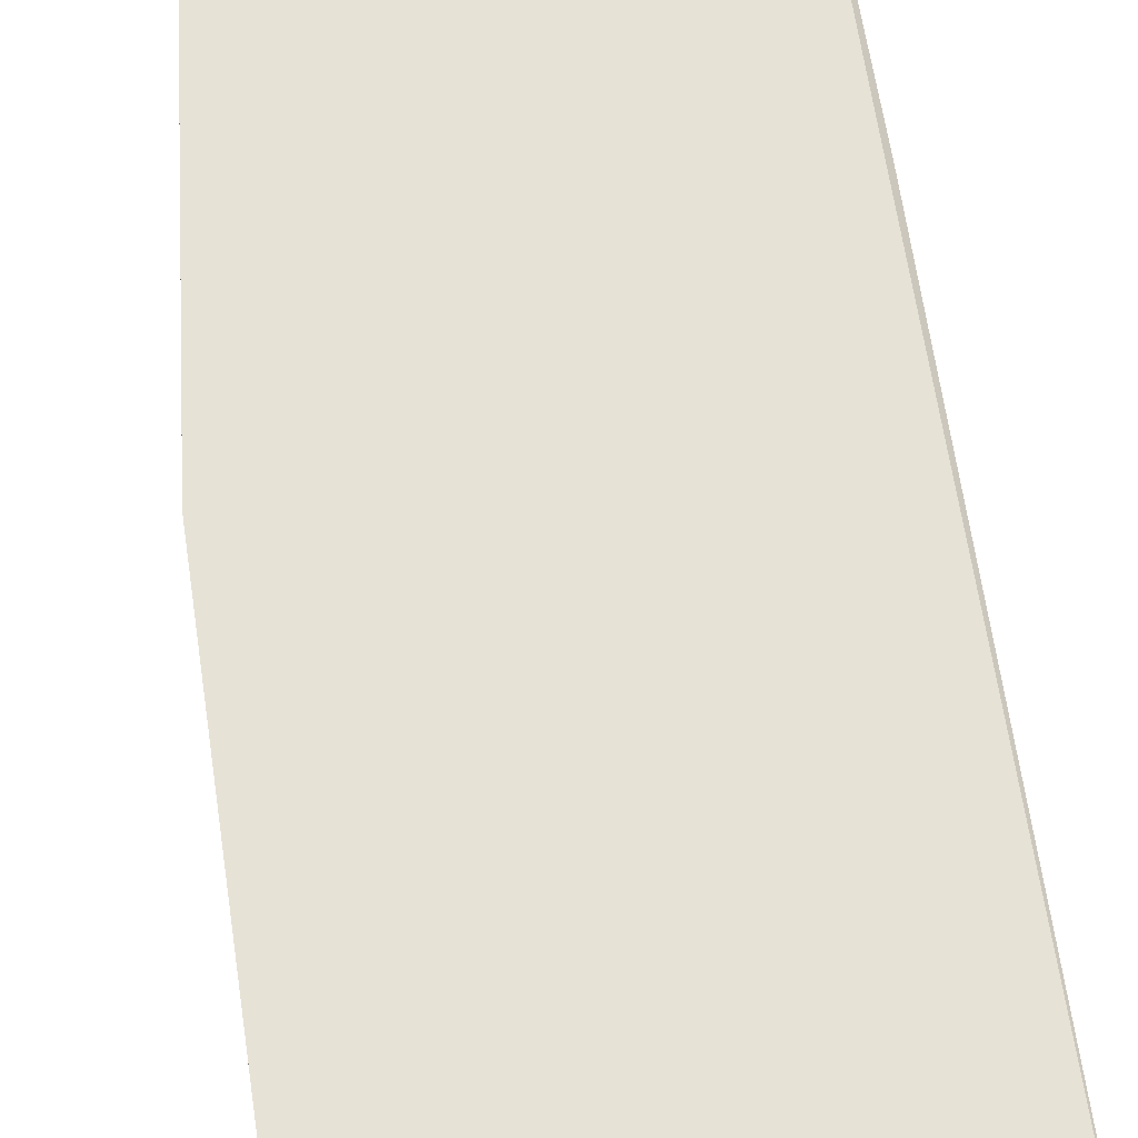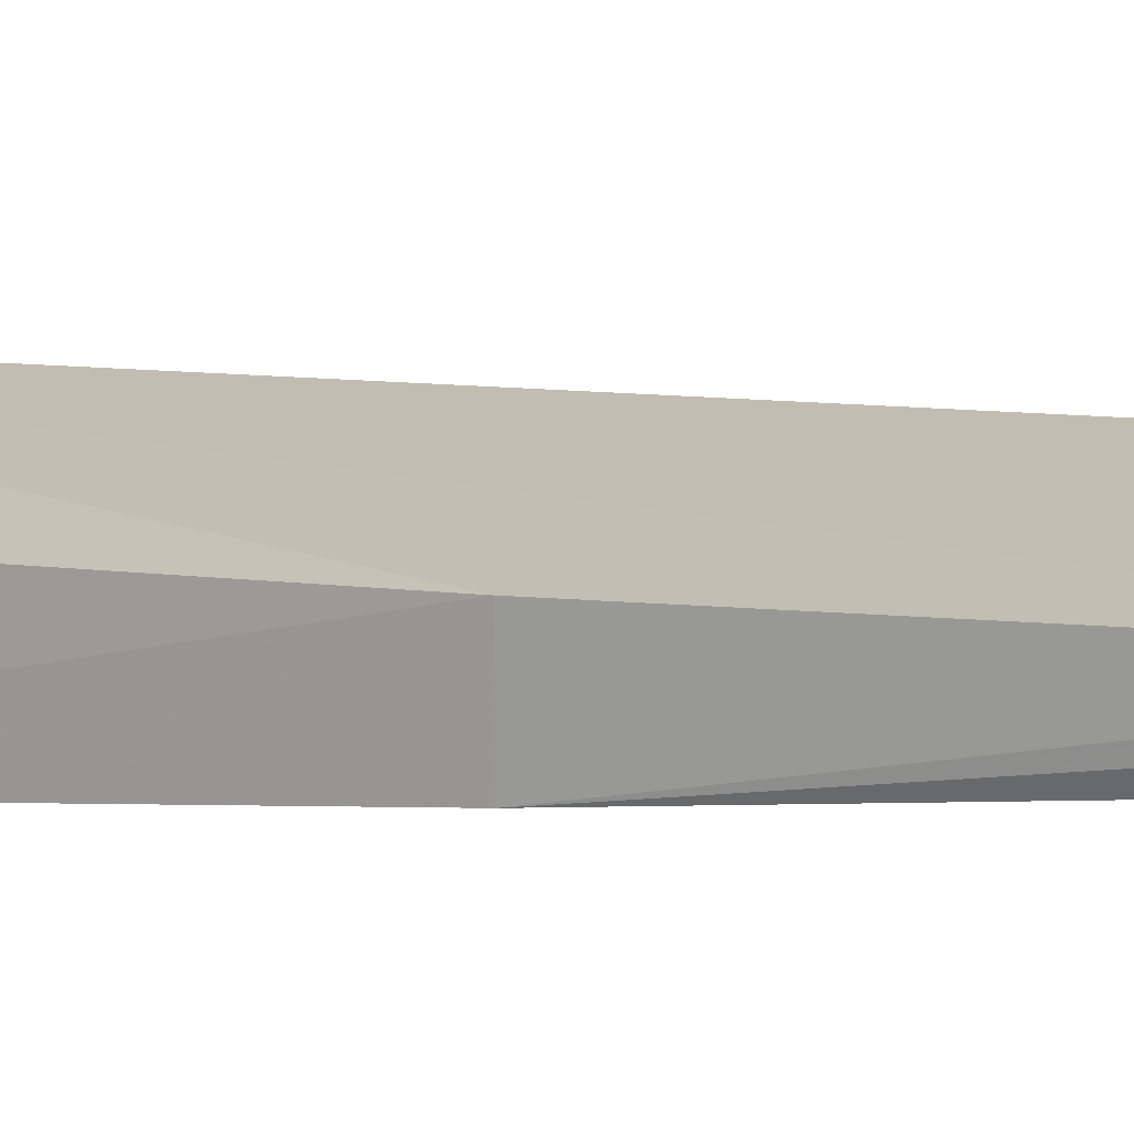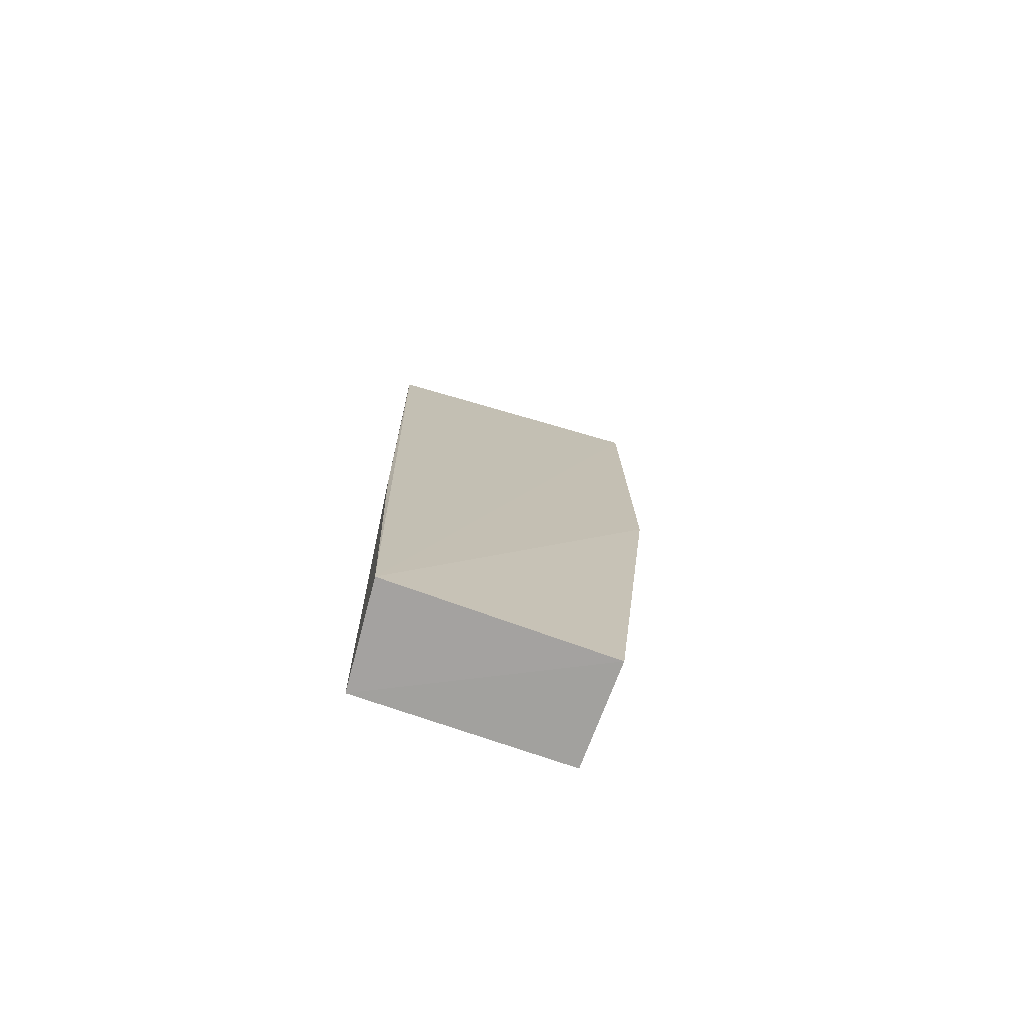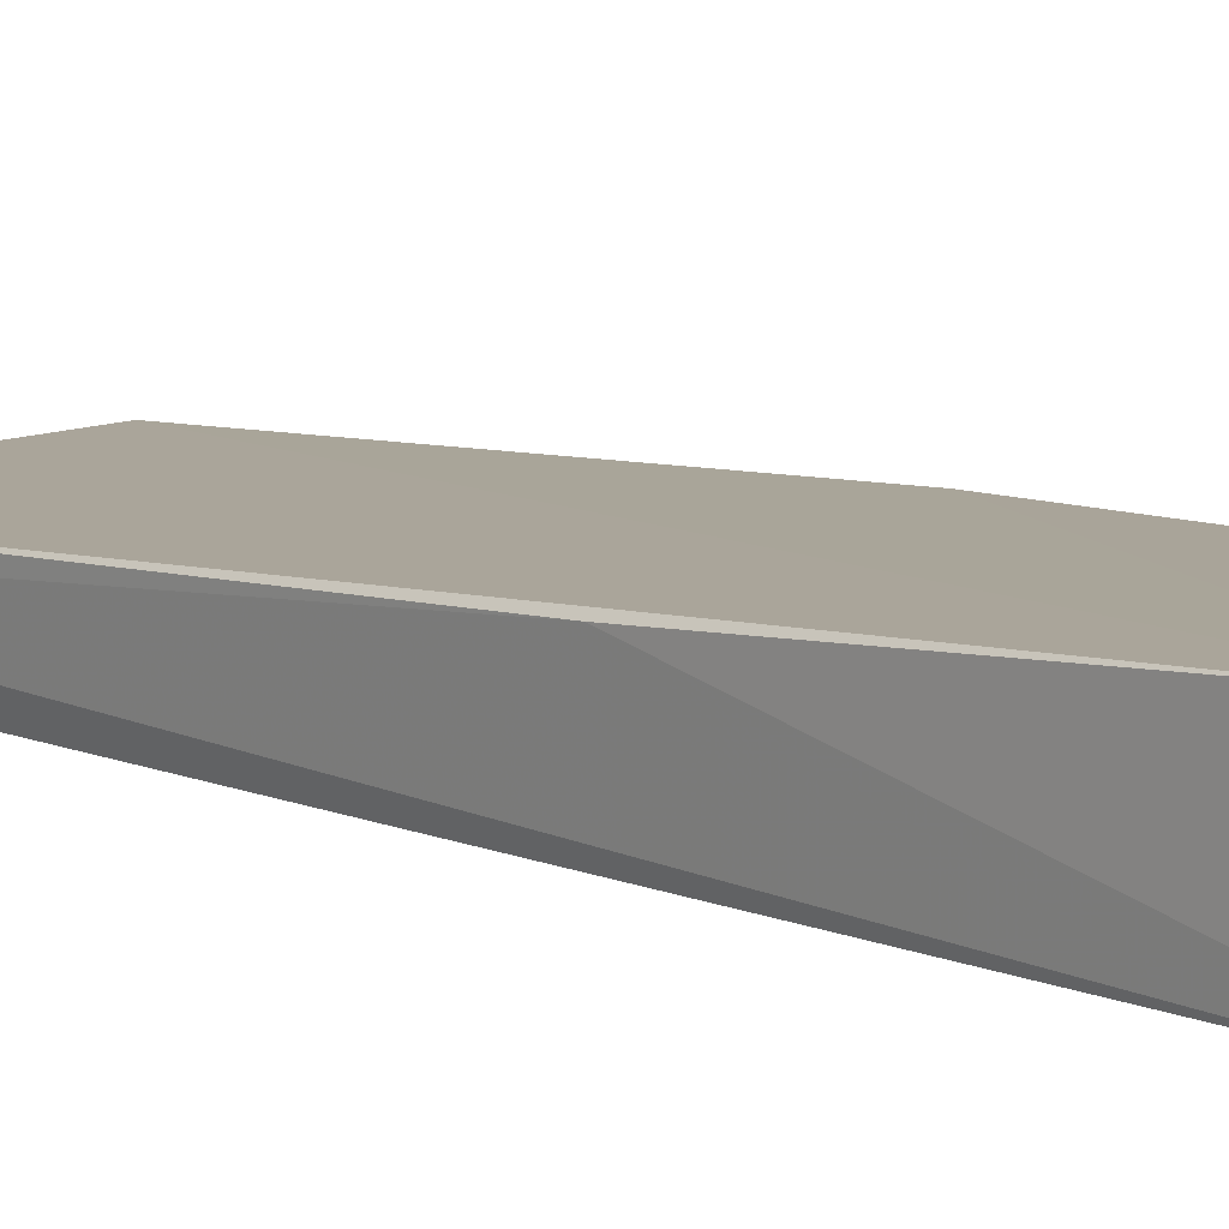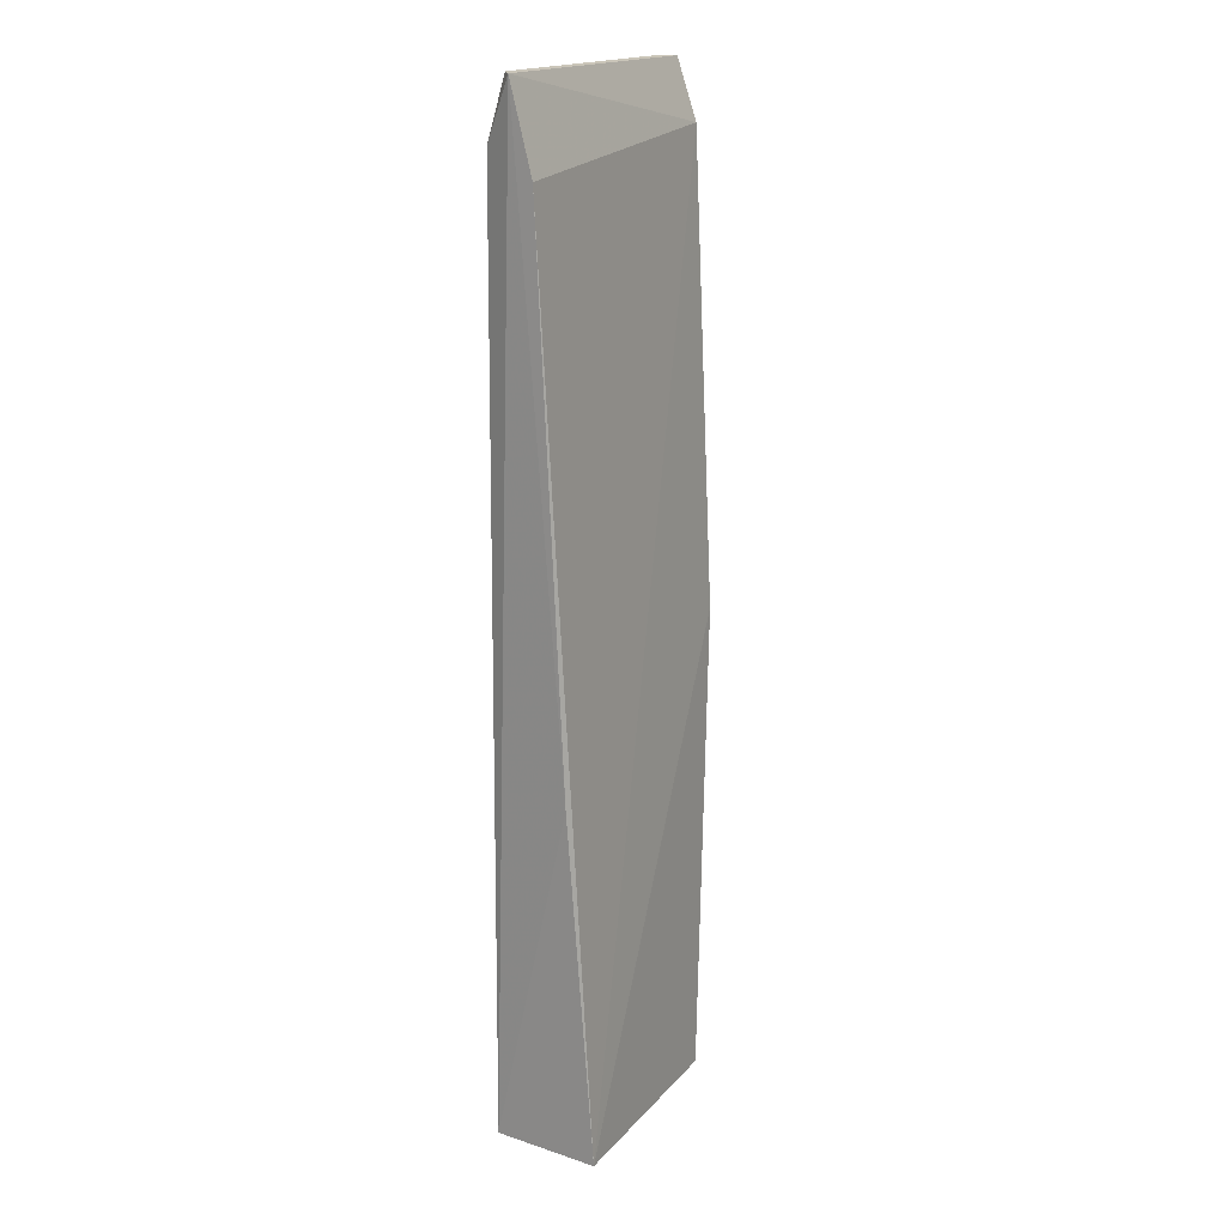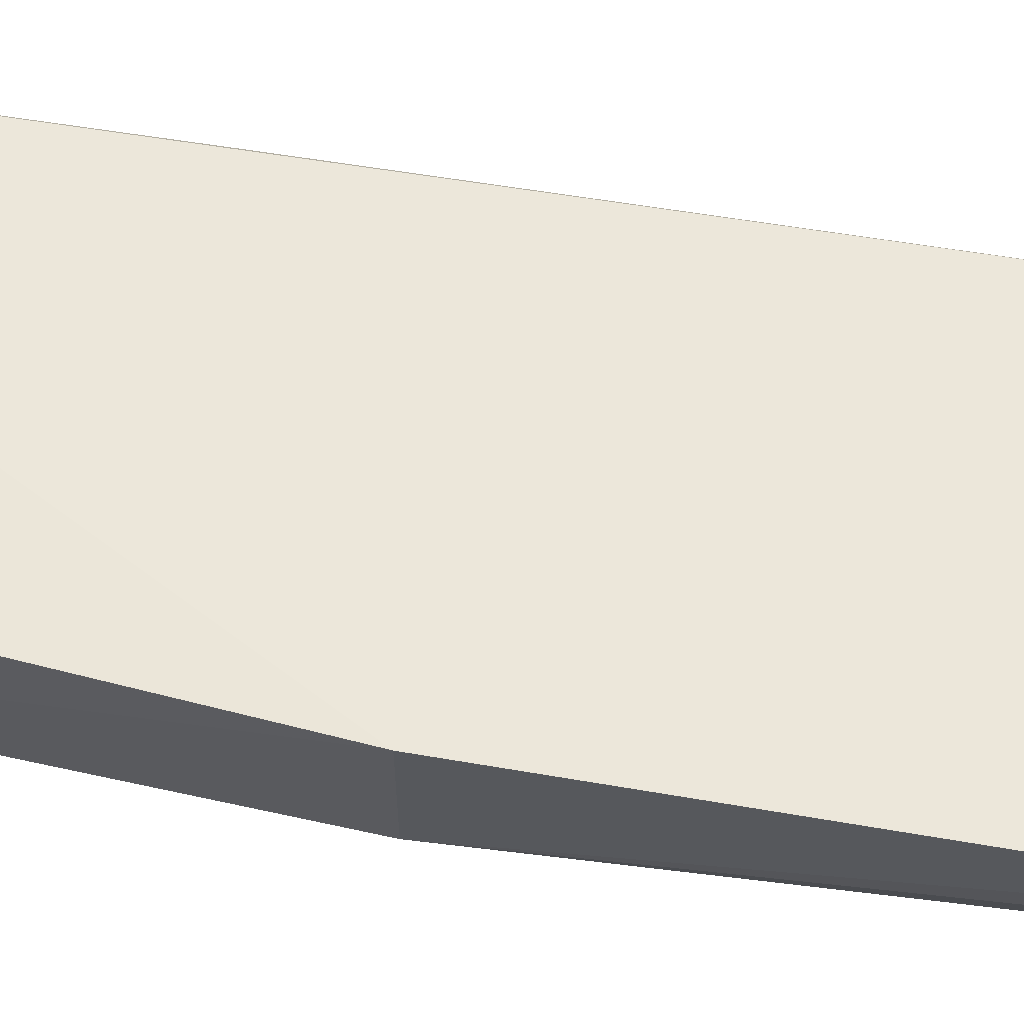
<metadata>
{"format":"obj","ext":"obj","renderer":"f3d","projection":"perspective","resolution":1024,"background":"white","views":[{"elev":60.4,"azim":-8.7,"up":"+Y"},{"elev":16.8,"azim":-91.0,"up":"+Y"},{"elev":-72.8,"azim":162.4,"up":"+Z"},{"elev":10.1,"azim":136.5,"up":"+Y"},{"elev":17.8,"azim":119.5,"up":"+Z"},{"elev":56.1,"azim":-82.1,"up":"+Y"}]}
</metadata>
<code>
v 0.06813 -0.4897 0.3873
v 0.0687 -0.4928 -0.1253
v 0.07175 -0.4329 -0.1254
v -0.08387 -0.4609 0.3875
v -0.07653 -0.491 0.1323
v 0.0749 -0.4611 0.3732
v -0.04803 -0.4964 -0.1253
v -0.07616 -0.4892 0.3731
v 0.07428 -0.4737 0.4203
v 0.075 -0.4462 0.07104
v -0.05083 -0.4376 -0.126
v -0.08264 -0.4716 0.4203
v -0.03284 -0.4894 0.4134
v -0.08015 -0.4473 0.1323
v -0.06095 -0.4889 0.4008
v 0.03873 -0.4888 0.4132
v -0.07596 -0.4773 0.4207
v 0.06821 -0.4791 0.4207
f 6 3 4
f 7 2 1
f 8 5 7
f 9 6 4
f 9 1 2
f 10 2 3
f 10 3 6
f 10 9 2
f 10 6 9
f 11 3 2
f 11 2 7
f 12 4 5
f 12 5 8
f 12 9 4
f 13 8 7
f 13 7 1
f 14 4 3
f 14 3 11
f 14 5 4
f 14 11 7
f 14 7 5
f 15 8 13
f 16 13 1
f 17 15 13
f 17 12 8
f 17 8 15
f 18 16 1
f 18 1 9
f 18 9 12
f 18 12 17
f 18 17 13
f 18 13 16

</code>
